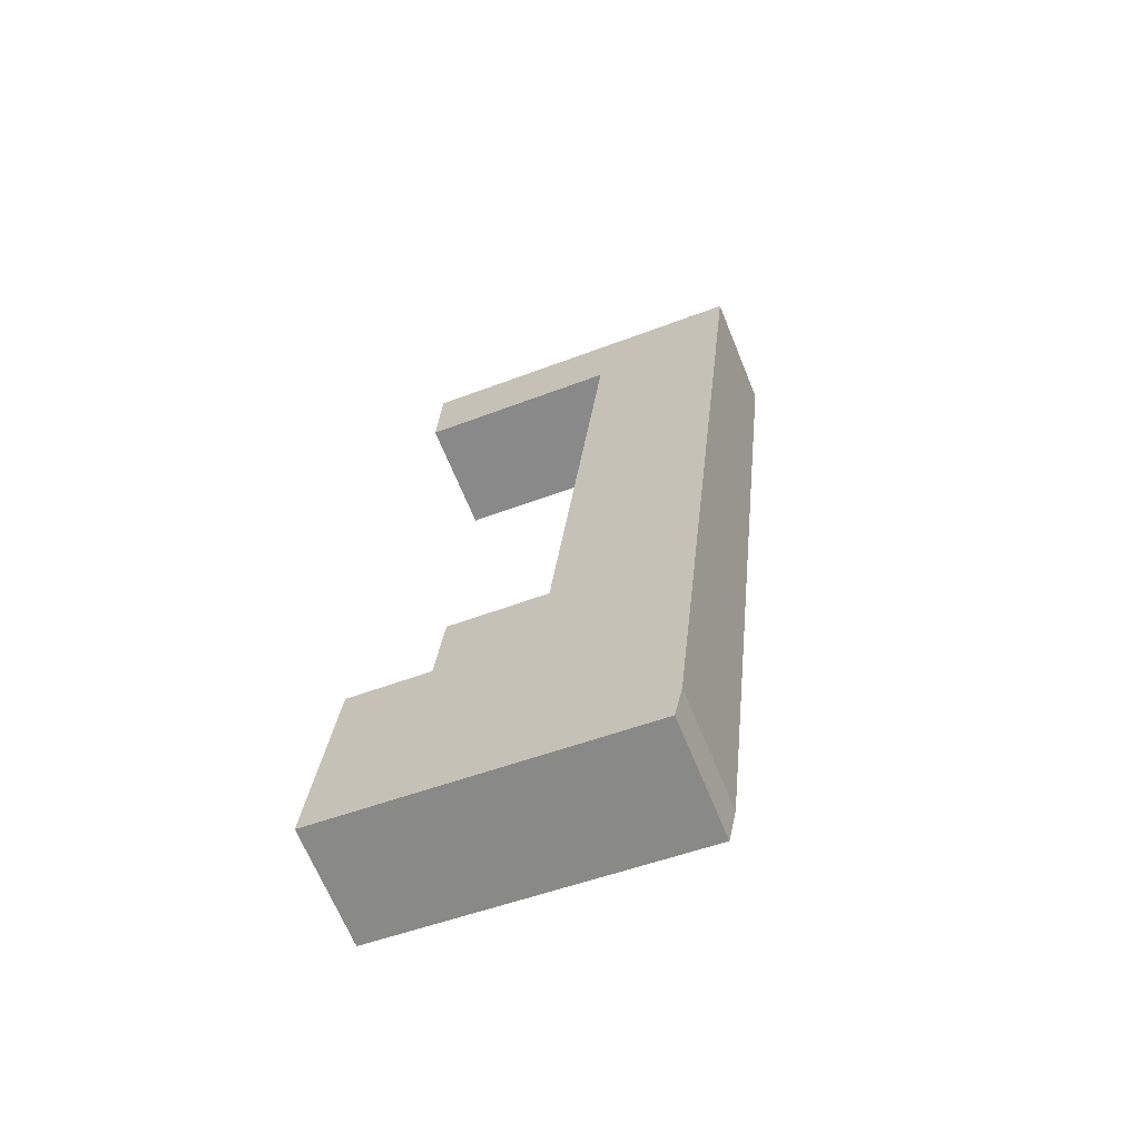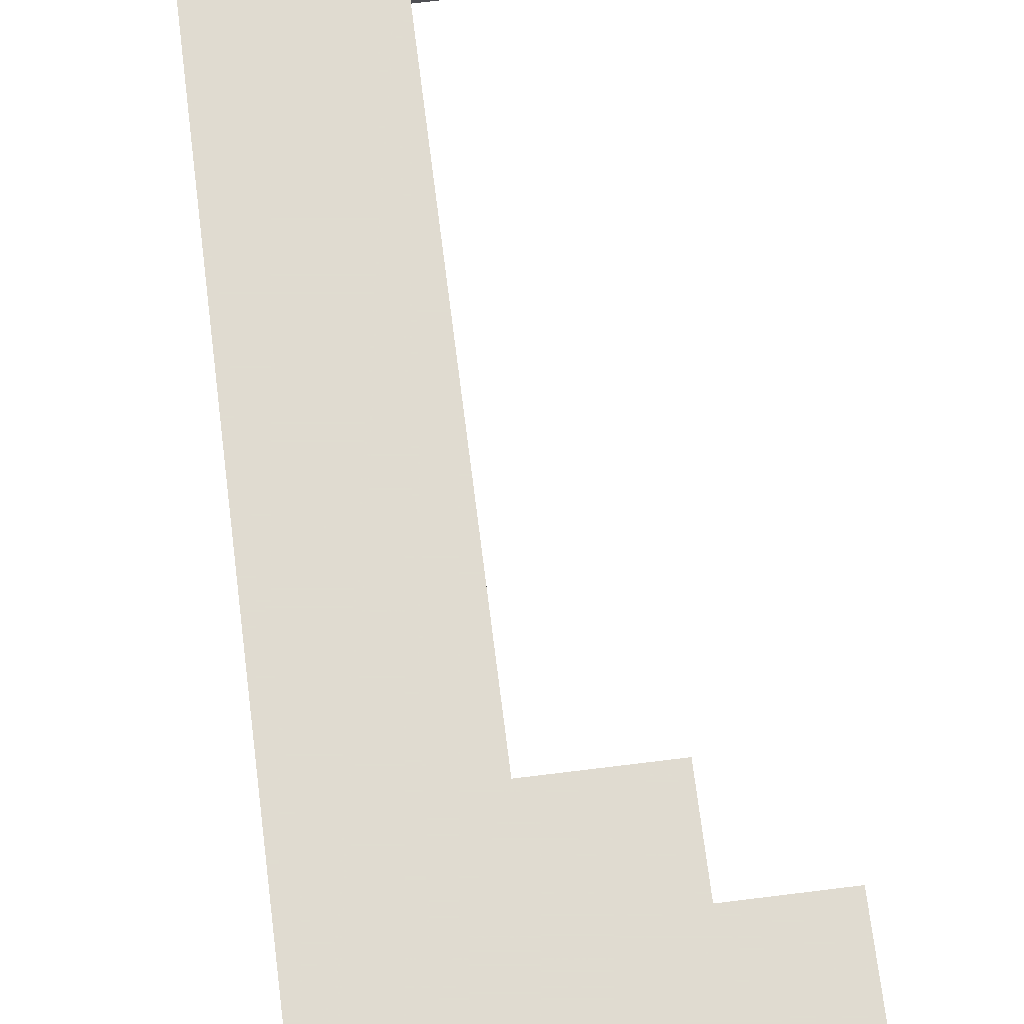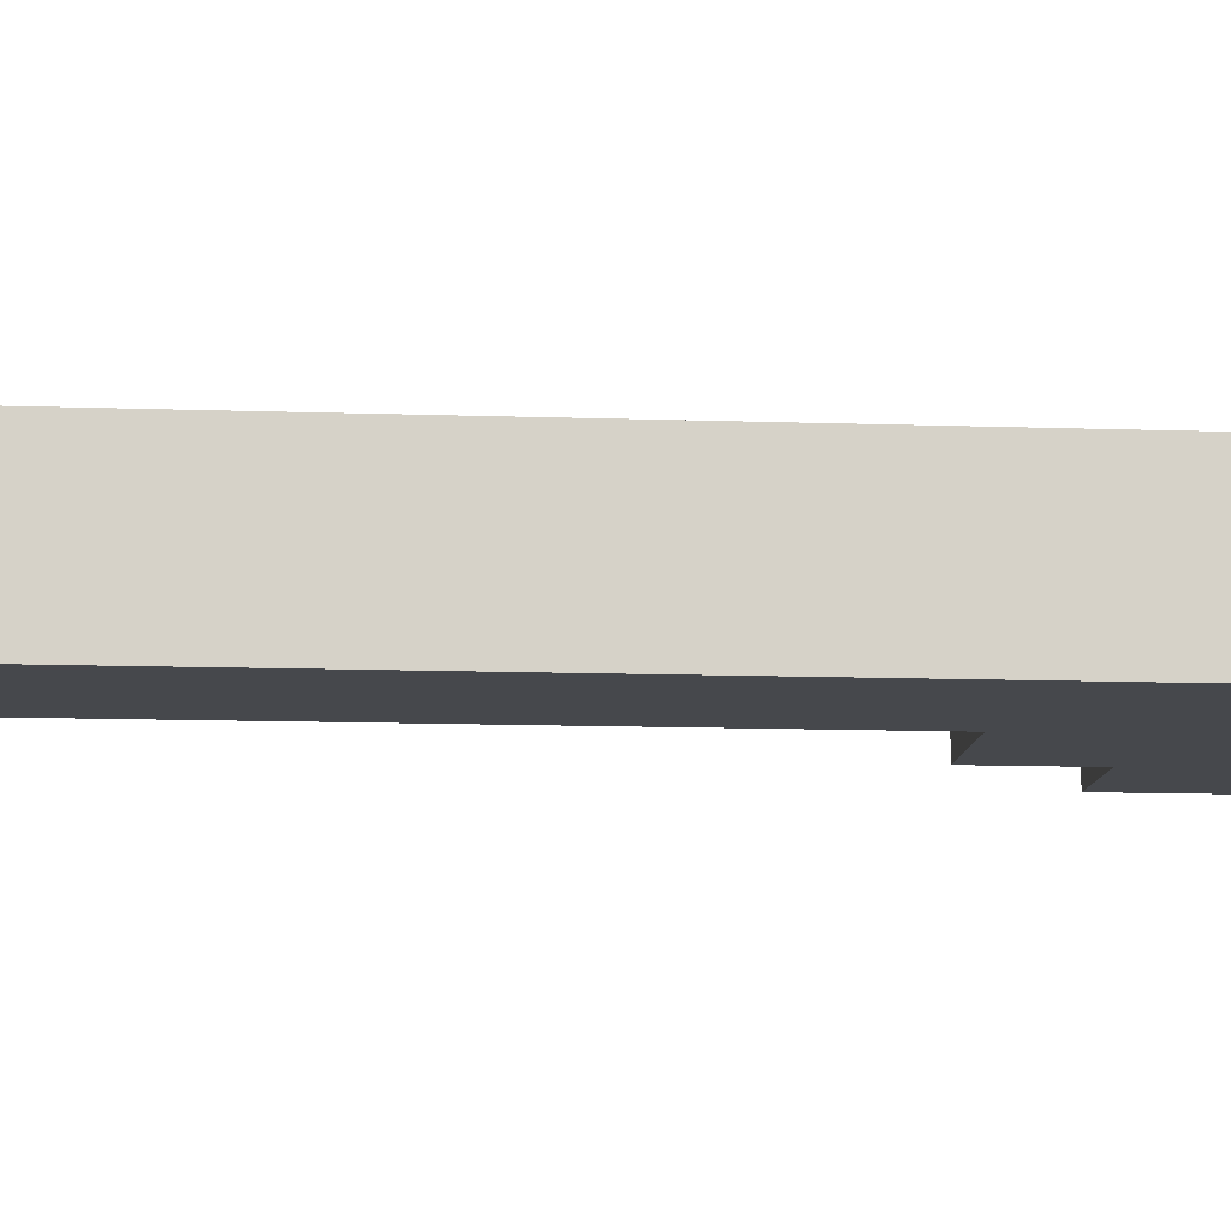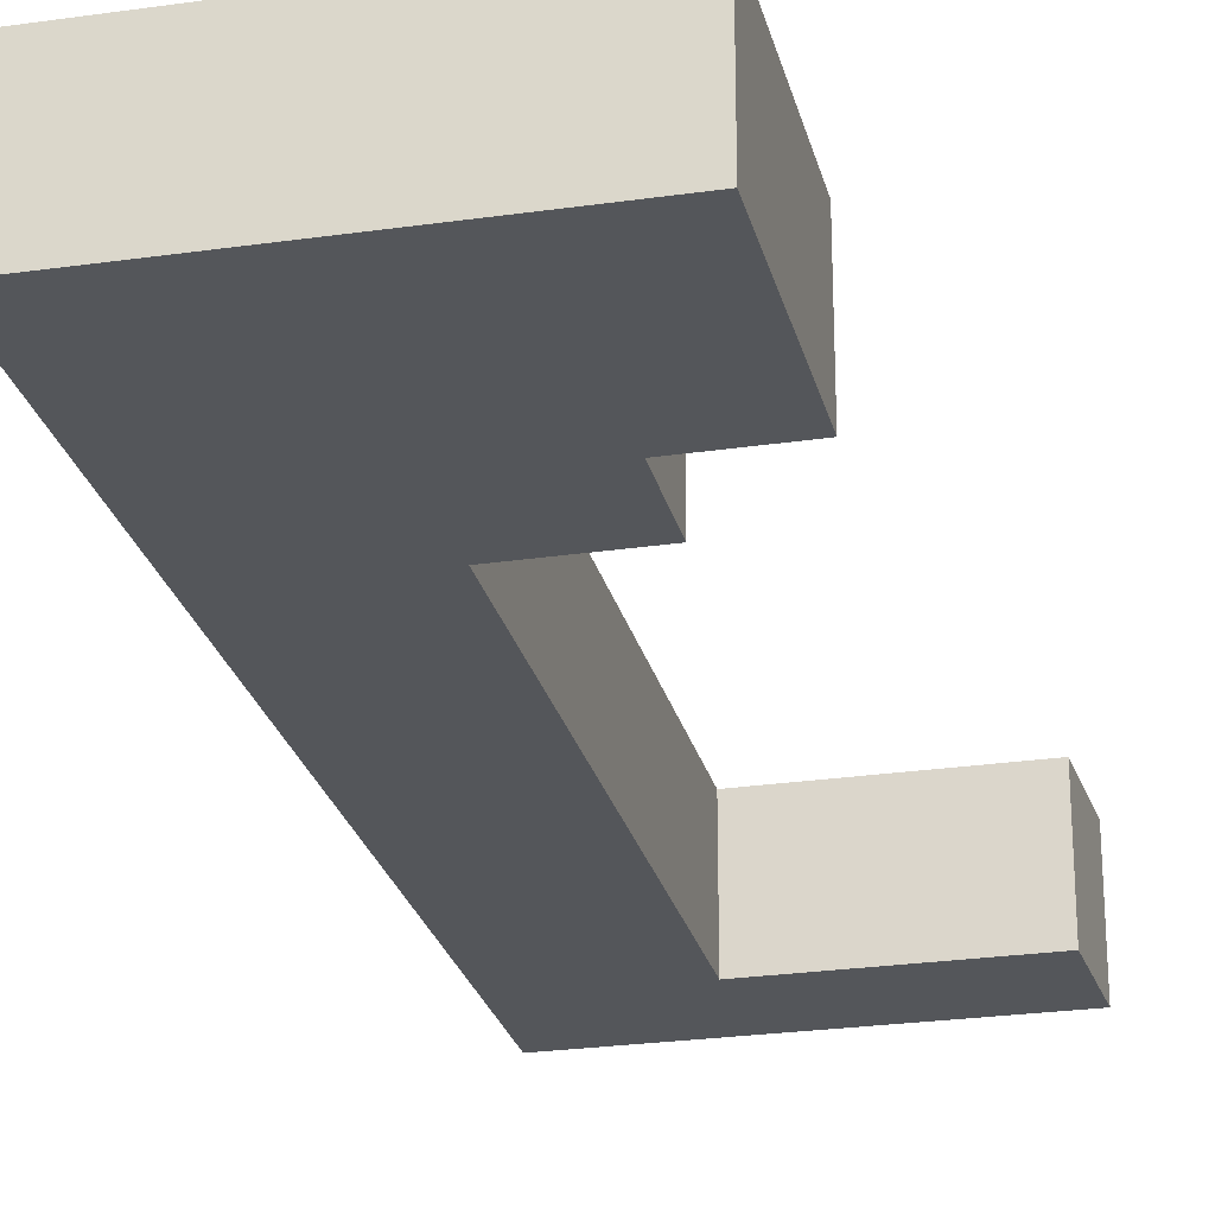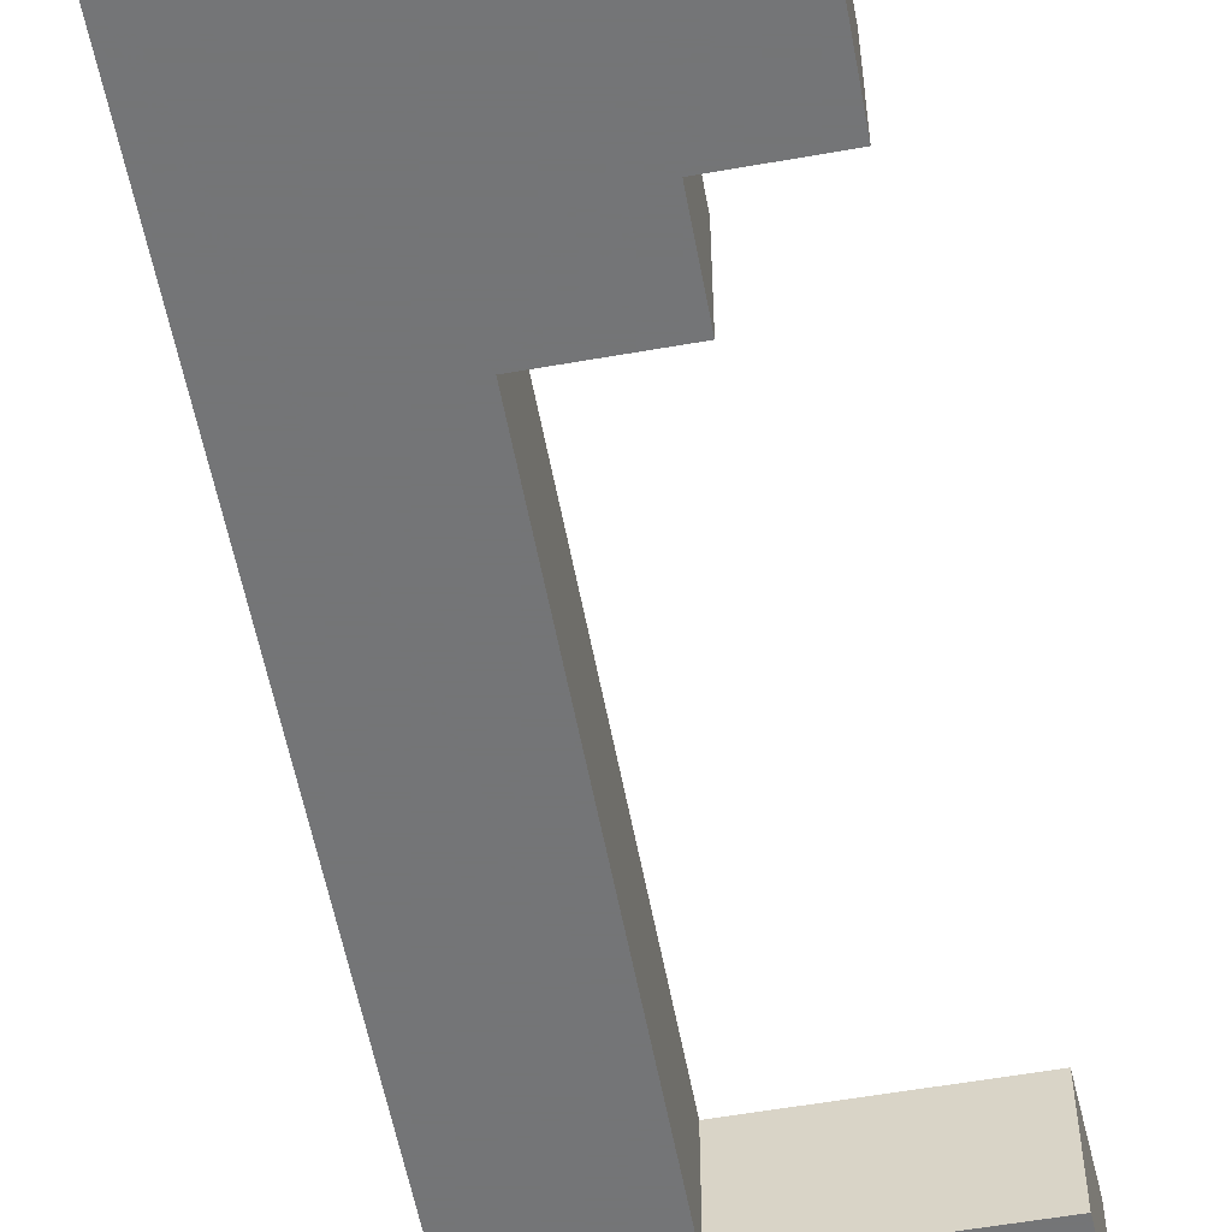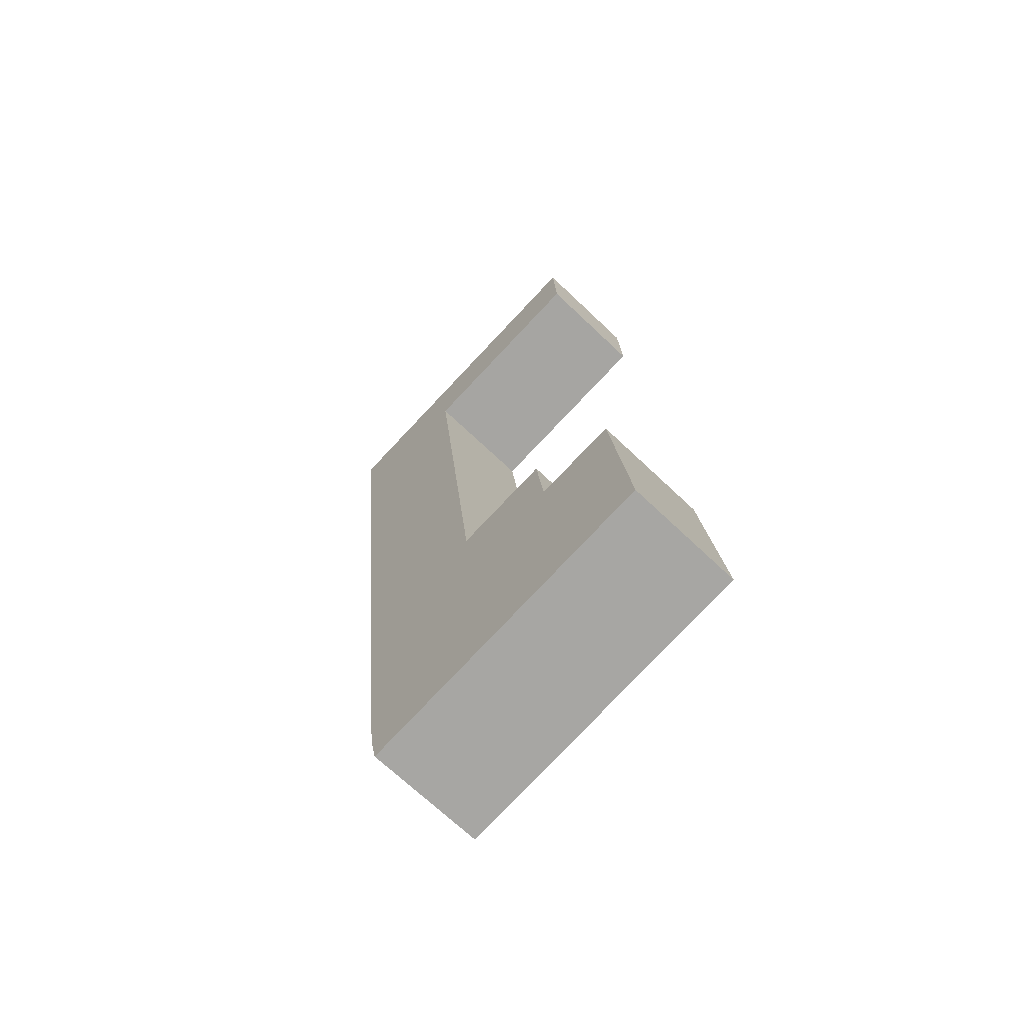
<metadata>
{"format":"obj","ext":"obj","renderer":"f3d","projection":"perspective","resolution":1024,"background":"white","views":[{"elev":-66.3,"azim":22.1,"up":"+Z"},{"elev":69.8,"azim":178.8,"up":"+Y"},{"elev":-11.2,"azim":90.9,"up":"+Y"},{"elev":-25.5,"azim":-160.8,"up":"+Y"},{"elev":-56.4,"azim":-163.6,"up":"+Y"},{"elev":-69.1,"azim":-133.7,"up":"+Z"}]}
</metadata>
<code>
v 1.677 -0.1358 -6.766
v 1.683 -0.1358 -6.708
v 1.706 -0.1358 -6.71
v 1.709 -0.1358 -6.687
v 1.737 -0.1358 -6.69
v 1.752 -0.1358 -6.537
v 1.696 -0.1358 -6.531
v 1.697 -0.1358 -6.504
v 1.766 -0.1358 -6.776
v 1.768 -0.1358 -6.765
v 1.794 -0.1358 -6.514
v 1.706 -0.1686 -6.71
v 1.683 -0.1686 -6.708
v 1.677 -0.1686 -6.766
v 1.737 -0.1686 -6.69
v 1.709 -0.1686 -6.687
v 1.697 -0.1686 -6.504
v 1.696 -0.1686 -6.531
v 1.752 -0.1686 -6.537
v 1.766 -0.1686 -6.776
v 1.768 -0.1686 -6.765
v 1.794 -0.1686 -6.514
v 1.781 -0.1686 -6.643
v 1.781 -0.1358 -6.643
v 1.794 -0.1686 -6.514
v 1.781 -0.1686 -6.643
v 1.781 -0.1358 -6.643
v 1.794 -0.1358 -6.514
v 1.697 -0.1686 -6.504
v 1.794 -0.1686 -6.514
v 1.794 -0.1358 -6.514
v 1.697 -0.1358 -6.504
v 1.696 -0.1686 -6.531
v 1.697 -0.1686 -6.504
v 1.697 -0.1358 -6.504
v 1.696 -0.1358 -6.531
v 1.752 -0.1686 -6.537
v 1.696 -0.1686 -6.531
v 1.696 -0.1358 -6.531
v 1.752 -0.1358 -6.537
v 1.742 -0.1686 -6.639
v 1.752 -0.1686 -6.537
v 1.752 -0.1358 -6.537
v 1.742 -0.1358 -6.639
v 1.737 -0.1686 -6.69
v 1.742 -0.1686 -6.639
v 1.742 -0.1358 -6.639
v 1.737 -0.1358 -6.69
v 1.709 -0.1686 -6.687
v 1.737 -0.1686 -6.69
v 1.737 -0.1358 -6.69
v 1.709 -0.1358 -6.687
v 1.706 -0.1686 -6.71
v 1.709 -0.1686 -6.687
v 1.709 -0.1358 -6.687
v 1.706 -0.1358 -6.71
v 1.683 -0.1686 -6.708
v 1.706 -0.1686 -6.71
v 1.706 -0.1358 -6.71
v 1.683 -0.1358 -6.708
v 1.677 -0.1686 -6.766
v 1.683 -0.1686 -6.708
v 1.683 -0.1358 -6.708
v 1.677 -0.1358 -6.766
v 1.766 -0.1686 -6.776
v 1.677 -0.1686 -6.766
v 1.677 -0.1358 -6.766
v 1.766 -0.1358 -6.776
f 1 2 3
f 3 4 5
f 1 3 5
f 6 7 8
f 9 1 5
f 9 5 6
f 10 9 6
f 11 10 6
f 11 6 8
f 12 13 14
f 15 16 12
f 15 12 14
f 17 18 19
f 15 14 20
f 19 15 20
f 19 20 21
f 22 17 19
f 22 19 21
f 21 20 9
f 21 9 10
f 23 21 10
f 23 10 24
f 25 26 27
f 25 27 28
f 29 30 31
f 29 31 32
f 33 34 35
f 33 35 36
f 37 38 39
f 37 39 40
f 41 42 43
f 41 43 44
f 45 46 47
f 45 47 48
f 49 50 51
f 49 51 52
f 53 54 55
f 53 55 56
f 57 58 59
f 57 59 60
f 61 62 63
f 61 63 64
f 65 66 67
f 65 67 68

</code>
